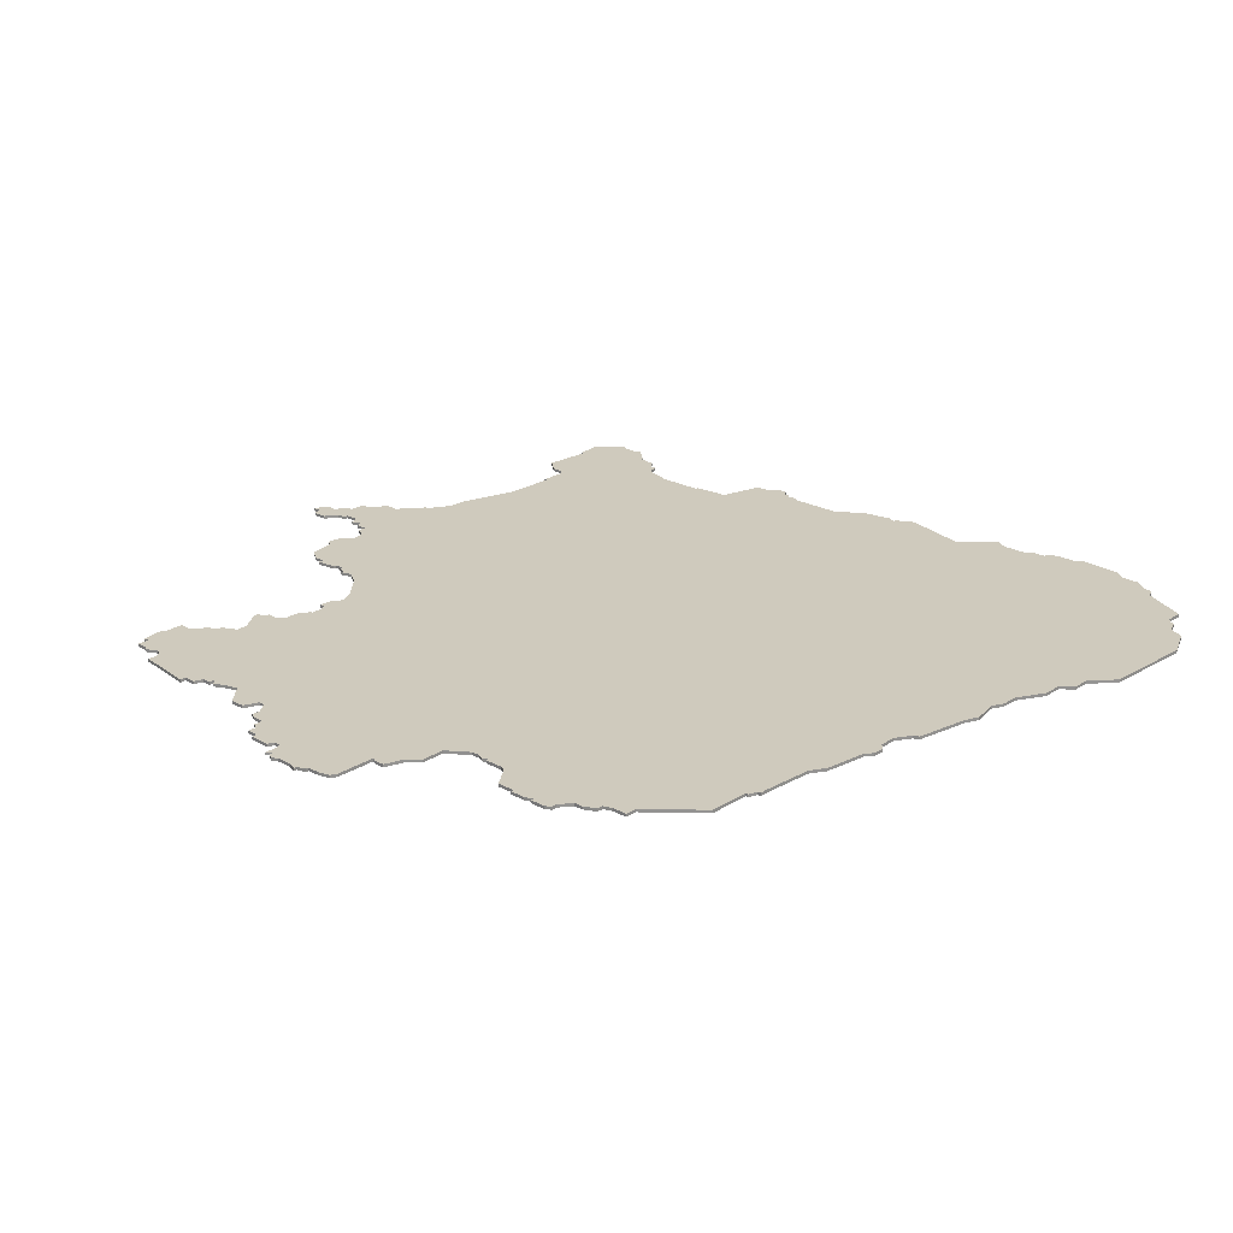
<metadata>
{"format":"obj","ext":"obj","renderer":"f3d","projection":"perspective","resolution":1024,"background":"white","views":[{"elev":22.9,"azim":-137.1,"up":"+Z"}]}
</metadata>
<code>
v 3011 -1088 0
v 3010 -1120 0
v 3015 -1131 0
v 3020 -1133 0
v 3022 -1138 0
v 3023 -1138 0
v 3025 -1140 0
v 3025 -1146 0
v 3041 -1154 0
v 3042 -1157 0
v 3046 -1158 0
v 3050 -1161 0
v 3054 -1161 0
v 3056 -1161 0
v 3060 -1164 0
v 3073 -1165 0
v 3076 -1164 0
v 3076 -1163 0
v 3083 -1163 0
v 3086 -1162 0
v 3087 -1160 0
v 3092 -1160 0
v 3094 -1158 0
v 3102 -1158 0
v 3106 -1160 0
v 3117 -1150 0
v 3140 -1156 0
v 3143 -1155 0
v 3143 -1154 0
v 3146 -1153 0
v 3146 -1152 0
v 3149 -1153 0
v 3160 -1151 0
v 3167 -1145 0
v 3185 -1145 0
v 3188 -1146 0
v 3191 -1146 0
v 3191 -1147 0
v 3193 -1147 0
v 3194 -1149 0
v 3198 -1149 0
v 3199 -1147 0
v 3202 -1146 0
v 3205 -1146 0
v 3209 -1131 0
v 3221 -1130 0
v 3221 -1129 0
v 3237 -1129 0
v 3247 -1132 0
v 3248 -1136 0
v 3250 -1136 0
v 3252 -1138 0
v 3252 -1139 0
v 3259 -1140 0
v 3259 -1141 0
v 3265 -1146 0
v 3267 -1145 0
v 3271 -1145 0
v 3273 -1146 0
v 3276 -1145 0
v 3276 -1144 0
v 3282 -1139 0
v 3281 -1130 0
v 3280 -1130 0
v 3281 -1113 0
v 3276 -1109 0
v 3272 -1109 0
v 3271 -1108 0
v 3270 -1106 0
v 3270 -1098 0
v 3269 -1098 0
v 3269 -1080 0
v 3275 -1060 0
v 3275 -1055 0
v 3276 -1052 0
v 3279 -1047 0
v 3281 -1046 0
v 3281 -1044 0
v 3286 -1041 0
v 3287 -1037 0
v 3288 -1038 0
v 3292 -1038 0
v 3295 -1033 0
v 3298 -1032 0
v 3299 -1031 0
v 3299 -1027 0
v 3303 -1025 0
v 3303 -1022 0
v 3307 -1023 0
v 3310 -1018 0
v 3307 -1018 0
v 3306 -1015 0
v 3301 -1015 0
v 3298 -1019 0
v 3295 -1020 0
v 3295 -1021 0
v 3290 -1021 0
v 3289 -1018 0
v 3286 -1019 0
v 3285 -1017 0
v 3281 -1017 0
v 3281 -1014 0
v 3277 -1012 0
v 3276 -1008 0
v 3280 -1003 0
v 3280 -999 0
v 3278 -998 0
v 3276 -989 0
v 3272 -986 0
v 3268 -986 0
v 3268 -984 0
v 3261 -985 0
v 3261 -986 0
v 3258 -986 0
v 3258 -985 0
v 3255 -984 0
v 3255 -983 0
v 3251 -984 0
v 3246 -981 0
v 3238 -972 0
v 3236 -968 0
v 3236 -965 0
v 3238 -964 0
v 3238 -959 0
v 3236 -959 0
v 3235 -956 0
v 3235 -953 0
v 3236 -953 0
v 3236 -951 0
v 3238 -950 0
v 3238 -944 0
v 3240 -942 0
v 3244 -942 0
v 3245 -940 0
v 3247 -940 0
v 3247 -938 0
v 3242 -931 0
v 3242 -927 0
v 3246 -925 0
v 3248 -923 0
v 3248 -922 0
v 3250 -922 0
v 3253 -917 0
v 3258 -917 0
v 3258 -910 0
v 3259 -909 0
v 3258 -902 0
v 3256 -902 0
v 3256 -898 0
v 3252 -898 0
v 3251 -897 0
v 3247 -899 0
v 3245 -898 0
v 3244 -896 0
v 3244 -893 0
v 3224 -890 0
v 3224 -892 0
v 3220 -892 0
v 3219 -895 0
v 3216 -895 0
v 3216 -897 0
v 3214 -895 0
v 3210 -897 0
v 3206 -898 0
v 3200 -891 0
v 3195 -891 0
v 3193 -896 0
v 3191 -896 0
v 3188 -892 0
v 3188 -889 0
v 3186 -888 0
v 3182 -888 0
v 3182 -885 0
v 3180 -884 0
v 3180 -881 0
v 3178 -881 0
v 3176 -881 0
v 3176 -879 0
v 3169 -879 0
v 3168 -881 0
v 3166 -881 0
v 3165 -880 0
v 3165 -875 0
v 3163 -877 0
v 3163 -875 0
v 3161 -874 0
v 3159 -875 0
v 3154 -875 0
v 3151 -874 0
v 3151 -875 0
v 3148 -876 0
v 3148 -877 0
v 3144 -877 0
v 3140 -878 0
v 3139 -880 0
v 3139 -894 0
v 3138 -893 0
v 3134 -893 0
v 3132 -899 0
v 3128 -903 0
v 3128 -911 0
v 3121 -916 0
v 3118 -916 0
v 3116 -915 0
v 3114 -916 0
v 3114 -915 0
v 3108 -915 0
v 3106 -914 0
v 3101 -907 0
v 3095 -907 0
v 3095 -906 0
v 3090 -906 0
v 3087 -907 0
v 3087 -906 0
v 3082 -906 0
v 3080 -907 0
v 3080 -909 0
v 3077 -913 0
v 3074 -913 0
v 3070 -915 0
v 3070 -917 0
v 3067 -918 0
v 3062 -918 0
v 3062 -922 0
v 3046 -936 0
v 3046 -942 0
v 3046 -950 0
v 3045 -950 0
v 3044 -953 0
v 3043 -953 0
v 3043 -956 0
v 3042 -973 0
v 3039 -978 0
v 3037 -993 0
v 3035 -995 0
v 3035 -999 0
v 3037 -1001 0
v 3037 -1007 0
v 3034 -1012 0
v 3032 -1013 0
v 3029 -1031 0
v 3027 -1036 0
v 3029 -1045 0
v 3027 -1049 0
v 3027 -1055 0
v 3022 -1064 0
v 3022 -1071 0
v 3018 -1074 0
v 3018 -1080 0
v 3011 -1088 1
v 3010 -1120 1
v 3015 -1131 1
v 3020 -1133 1
v 3022 -1138 1
v 3023 -1138 1
v 3025 -1140 1
v 3025 -1146 1
v 3041 -1154 1
v 3042 -1157 1
v 3046 -1158 1
v 3050 -1161 1
v 3054 -1161 1
v 3056 -1161 1
v 3060 -1164 1
v 3073 -1165 1
v 3076 -1164 1
v 3076 -1163 1
v 3083 -1163 1
v 3086 -1162 1
v 3087 -1160 1
v 3092 -1160 1
v 3094 -1158 1
v 3102 -1158 1
v 3106 -1160 1
v 3117 -1150 1
v 3140 -1156 1
v 3143 -1155 1
v 3143 -1154 1
v 3146 -1153 1
v 3146 -1152 1
v 3149 -1153 1
v 3160 -1151 1
v 3167 -1145 1
v 3185 -1145 1
v 3188 -1146 1
v 3191 -1146 1
v 3191 -1147 1
v 3193 -1147 1
v 3194 -1149 1
v 3198 -1149 1
v 3199 -1147 1
v 3202 -1146 1
v 3205 -1146 1
v 3209 -1131 1
v 3221 -1130 1
v 3221 -1129 1
v 3237 -1129 1
v 3247 -1132 1
v 3248 -1136 1
v 3250 -1136 1
v 3252 -1138 1
v 3252 -1139 1
v 3259 -1140 1
v 3259 -1141 1
v 3265 -1146 1
v 3267 -1145 1
v 3271 -1145 1
v 3273 -1146 1
v 3276 -1145 1
v 3276 -1144 1
v 3282 -1139 1
v 3281 -1130 1
v 3280 -1130 1
v 3281 -1113 1
v 3276 -1109 1
v 3272 -1109 1
v 3271 -1108 1
v 3270 -1106 1
v 3270 -1098 1
v 3269 -1098 1
v 3269 -1080 1
v 3275 -1060 1
v 3275 -1055 1
v 3276 -1052 1
v 3279 -1047 1
v 3281 -1046 1
v 3281 -1044 1
v 3286 -1041 1
v 3287 -1037 1
v 3288 -1038 1
v 3292 -1038 1
v 3295 -1033 1
v 3298 -1032 1
v 3299 -1031 1
v 3299 -1027 1
v 3303 -1025 1
v 3303 -1022 1
v 3307 -1023 1
v 3310 -1018 1
v 3307 -1018 1
v 3306 -1015 1
v 3301 -1015 1
v 3298 -1019 1
v 3295 -1020 1
v 3295 -1021 1
v 3290 -1021 1
v 3289 -1018 1
v 3286 -1019 1
v 3285 -1017 1
v 3281 -1017 1
v 3281 -1014 1
v 3277 -1012 1
v 3276 -1008 1
v 3280 -1003 1
v 3280 -999 1
v 3278 -998 1
v 3276 -989 1
v 3272 -986 1
v 3268 -986 1
v 3268 -984 1
v 3261 -985 1
v 3261 -986 1
v 3258 -986 1
v 3258 -985 1
v 3255 -984 1
v 3255 -983 1
v 3251 -984 1
v 3246 -981 1
v 3238 -972 1
v 3236 -968 1
v 3236 -965 1
v 3238 -964 1
v 3238 -959 1
v 3236 -959 1
v 3235 -956 1
v 3235 -953 1
v 3236 -953 1
v 3236 -951 1
v 3238 -950 1
v 3238 -944 1
v 3240 -942 1
v 3244 -942 1
v 3245 -940 1
v 3247 -940 1
v 3247 -938 1
v 3242 -931 1
v 3242 -927 1
v 3246 -925 1
v 3248 -923 1
v 3248 -922 1
v 3250 -922 1
v 3253 -917 1
v 3258 -917 1
v 3258 -910 1
v 3259 -909 1
v 3258 -902 1
v 3256 -902 1
v 3256 -898 1
v 3252 -898 1
v 3251 -897 1
v 3247 -899 1
v 3245 -898 1
v 3244 -896 1
v 3244 -893 1
v 3224 -890 1
v 3224 -892 1
v 3220 -892 1
v 3219 -895 1
v 3216 -895 1
v 3216 -897 1
v 3214 -895 1
v 3210 -897 1
v 3206 -898 1
v 3200 -891 1
v 3195 -891 1
v 3193 -896 1
v 3191 -896 1
v 3188 -892 1
v 3188 -889 1
v 3186 -888 1
v 3182 -888 1
v 3182 -885 1
v 3180 -884 1
v 3180 -881 1
v 3178 -881 1
v 3176 -881 1
v 3176 -879 1
v 3169 -879 1
v 3168 -881 1
v 3166 -881 1
v 3165 -880 1
v 3165 -875 1
v 3163 -877 1
v 3163 -875 1
v 3161 -874 1
v 3159 -875 1
v 3154 -875 1
v 3151 -874 1
v 3151 -875 1
v 3148 -876 1
v 3148 -877 1
v 3144 -877 1
v 3140 -878 1
v 3139 -880 1
v 3139 -894 1
v 3138 -893 1
v 3134 -893 1
v 3132 -899 1
v 3128 -903 1
v 3128 -911 1
v 3121 -916 1
v 3118 -916 1
v 3116 -915 1
v 3114 -916 1
v 3114 -915 1
v 3108 -915 1
v 3106 -914 1
v 3101 -907 1
v 3095 -907 1
v 3095 -906 1
v 3090 -906 1
v 3087 -907 1
v 3087 -906 1
v 3082 -906 1
v 3080 -907 1
v 3080 -909 1
v 3077 -913 1
v 3074 -913 1
v 3070 -915 1
v 3070 -917 1
v 3067 -918 1
v 3062 -918 1
v 3062 -922 1
v 3046 -936 1
v 3046 -942 1
v 3046 -950 1
v 3045 -950 1
v 3044 -953 1
v 3043 -953 1
v 3043 -956 1
v 3042 -973 1
v 3039 -978 1
v 3037 -993 1
v 3035 -995 1
v 3035 -999 1
v 3037 -1001 1
v 3037 -1007 1
v 3034 -1012 1
v 3032 -1013 1
v 3029 -1031 1
v 3027 -1036 1
v 3029 -1045 1
v 3027 -1049 1
v 3027 -1055 1
v 3022 -1064 1
v 3022 -1071 1
v 3018 -1074 1
v 3018 -1080 1
f 2 1 249
f 4 3 2
f 6 5 4
f 9 8 7
f 11 10 9
f 13 12 11
f 16 15 14
f 18 17 16
f 20 19 18
f 23 22 21
f 26 25 24
f 28 27 26
f 31 30 29
f 33 32 31
f 37 36 35
f 39 38 37
f 41 40 39
f 45 44 43
f 47 46 45
f 51 50 49
f 54 53 52
f 56 55 54
f 60 59 58
f 63 62 61
f 66 65 64
f 71 70 69
f 74 73 72
f 78 77 76
f 80 79 78
f 82 81 80
f 85 84 83
f 88 87 86
f 90 89 88
f 93 92 91
f 96 95 94
f 99 98 97
f 101 100 99
f 103 102 101
f 106 105 104
f 109 108 107
f 112 111 110
f 116 115 114
f 118 117 116
f 124 123 122
f 129 128 127
f 131 130 129
f 134 133 132
f 136 135 134
f 140 139 138
f 143 142 141
f 145 144 143
f 147 146 145
f 150 149 148
f 152 151 150
f 156 155 154
f 159 158 157
f 161 160 159
f 163 162 161
f 166 165 164
f 171 170 169
f 174 173 172
f 176 175 174
f 179 178 177
f 184 183 182
f 186 185 184
f 190 189 188
f 192 191 190
f 194 193 192
f 196 195 194
f 198 197 196
f 201 200 199
f 205 204 203
f 207 206 205
f 210 209 208
f 212 211 210
f 215 214 213
f 217 216 215
f 220 219 218
f 224 223 222
f 226 225 224
f 229 228 227
f 231 230 229
f 234 233 232
f 236 235 234
f 241 240 239
f 243 242 241
f 245 244 243
f 247 246 245
f 249 248 247
f 4 2 249
f 7 6 4
f 11 9 7
f 14 13 11
f 18 16 14
f 21 20 18
f 26 24 23
f 29 28 26
f 34 33 31
f 41 39 37
f 45 43 42
f 52 51 49
f 57 56 54
f 61 60 58
f 64 63 61
f 67 66 64
f 83 82 80
f 86 85 83
f 91 90 88
f 94 93 91
f 101 99 97
f 107 106 104
f 110 109 107
f 113 112 110
f 118 116 114
f 125 124 122
f 131 129 127
f 136 134 132
f 141 140 138
f 145 143 141
f 148 147 145
f 152 150 148
f 156 154 153
f 161 159 157
f 164 163 161
f 167 166 164
f 172 171 169
f 176 174 172
f 180 179 177
f 187 186 184
f 192 190 188
f 196 194 192
f 199 198 196
f 212 210 208
f 217 215 213
f 221 220 218
f 224 222 221
f 227 226 224
f 231 229 227
f 237 236 234
f 241 239 238
f 4 249 247
f 11 7 4
f 18 14 11
f 23 21 18
f 31 29 26
f 42 41 37
f 54 52 49
f 58 57 54
f 64 61 58
f 68 67 64
f 86 83 80
f 94 91 88
f 110 107 104
f 126 125 122
f 137 136 132
f 145 141 138
f 152 148 145
f 156 153 152
f 168 167 164
f 172 169 168
f 177 176 172
f 187 184 182
f 192 188 187
f 201 199 196
f 213 212 208
f 218 217 213
f 224 221 218
f 231 227 224
f 237 234 232
f 243 241 238
f 4 247 245
f 18 11 4
f 26 23 18
f 34 31 26
f 42 37 35
f 58 54 49
f 68 64 58
f 88 86 80
f 96 94 88
f 110 104 103
f 126 122 121
f 137 132 131
f 152 145 138
f 157 156 152
f 180 177 172
f 187 182 181
f 196 192 187
f 213 208 207
f 231 224 218
f 238 237 232
f 245 243 238
f 18 4 245
f 45 42 35
f 68 58 49
f 96 88 80
f 113 110 103
f 137 131 127
f 157 152 138
f 180 172 168
f 196 187 181
f 218 213 207
f 232 231 218
f 18 245 238
f 45 35 34
f 68 49 48
f 96 80 78
f 114 113 103
f 138 137 127
f 161 157 138
f 181 180 168
f 201 196 181
f 218 207 205
f 238 232 218
f 26 18 238
f 45 34 26
f 68 48 47
f 96 78 76
f 118 114 103
f 161 138 127
f 201 181 168
f 238 218 205
f 45 26 238
f 68 47 45
f 97 96 76
f 118 103 101
f 161 127 126
f 201 168 164
f 238 205 203
f 68 45 238
f 97 76 75
f 119 118 101
f 161 126 121
f 201 164 161
f 238 203 202
f 69 68 238
f 101 97 75
f 201 161 121
f 238 202 201
f 71 69 238
f 101 75 74
f 201 121 120
f 71 238 201
f 101 74 72
f 201 120 119
f 72 71 201
f 119 101 72
f 72 201 119
f 498 250 251
f 251 252 253
f 253 254 255
f 256 257 258
f 258 259 260
f 260 261 262
f 263 264 265
f 265 266 267
f 267 268 269
f 270 271 272
f 273 274 275
f 275 276 277
f 278 279 280
f 280 281 282
f 284 285 286
f 286 287 288
f 288 289 290
f 292 293 294
f 294 295 296
f 298 299 300
f 301 302 303
f 303 304 305
f 307 308 309
f 310 311 312
f 313 314 315
f 318 319 320
f 321 322 323
f 325 326 327
f 327 328 329
f 329 330 331
f 332 333 334
f 335 336 337
f 337 338 339
f 340 341 342
f 343 344 345
f 346 347 348
f 348 349 350
f 350 351 352
f 353 354 355
f 356 357 358
f 359 360 361
f 363 364 365
f 365 366 367
f 371 372 373
f 376 377 378
f 378 379 380
f 381 382 383
f 383 384 385
f 387 388 389
f 390 391 392
f 392 393 394
f 394 395 396
f 397 398 399
f 399 400 401
f 403 404 405
f 406 407 408
f 408 409 410
f 410 411 412
f 413 414 415
f 418 419 420
f 421 422 423
f 423 424 425
f 426 427 428
f 431 432 433
f 433 434 435
f 437 438 439
f 439 440 441
f 441 442 443
f 443 444 445
f 445 446 447
f 448 449 450
f 452 453 454
f 454 455 456
f 457 458 459
f 459 460 461
f 462 463 464
f 464 465 466
f 467 468 469
f 471 472 473
f 473 474 475
f 476 477 478
f 478 479 480
f 481 482 483
f 483 484 485
f 488 489 490
f 490 491 492
f 492 493 494
f 494 495 496
f 496 497 498
f 498 251 253
f 253 255 256
f 256 258 260
f 260 262 263
f 263 265 267
f 267 269 270
f 272 273 275
f 275 277 278
f 280 282 283
f 286 288 290
f 291 292 294
f 298 300 301
f 303 305 306
f 307 309 310
f 310 312 313
f 313 315 316
f 329 331 332
f 332 334 335
f 337 339 340
f 340 342 343
f 346 348 350
f 353 355 356
f 356 358 359
f 359 361 362
f 363 365 367
f 371 373 374
f 376 378 380
f 381 383 385
f 387 389 390
f 390 392 394
f 394 396 397
f 397 399 401
f 402 403 405
f 406 408 410
f 410 412 413
f 413 415 416
f 418 420 421
f 421 423 425
f 426 428 429
f 433 435 436
f 437 439 441
f 441 443 445
f 445 447 448
f 457 459 461
f 462 464 466
f 467 469 470
f 470 471 473
f 473 475 476
f 476 478 480
f 483 485 486
f 487 488 490
f 496 498 253
f 253 256 260
f 260 263 267
f 267 270 272
f 275 278 280
f 286 290 291
f 298 301 303
f 303 306 307
f 307 310 313
f 313 316 317
f 329 332 335
f 337 340 343
f 353 356 359
f 371 374 375
f 381 385 386
f 387 390 394
f 394 397 401
f 401 402 405
f 413 416 417
f 417 418 421
f 421 425 426
f 431 433 436
f 436 437 441
f 445 448 450
f 457 461 462
f 462 466 467
f 467 470 473
f 473 476 480
f 481 483 486
f 487 490 492
f 494 496 253
f 253 260 267
f 267 272 275
f 275 280 283
f 284 286 291
f 298 303 307
f 307 313 317
f 329 335 337
f 337 343 345
f 352 353 359
f 370 371 375
f 380 381 386
f 387 394 401
f 401 405 406
f 421 426 429
f 430 431 436
f 436 441 445
f 456 457 462
f 467 473 480
f 481 486 487
f 487 492 494
f 494 253 267
f 284 291 294
f 298 307 317
f 329 337 345
f 352 359 362
f 376 380 386
f 387 401 406
f 417 421 429
f 430 436 445
f 456 462 467
f 467 480 481
f 487 494 267
f 283 284 294
f 297 298 317
f 327 329 345
f 352 362 363
f 376 386 387
f 387 406 410
f 417 429 430
f 430 445 450
f 454 456 467
f 467 481 487
f 487 267 275
f 275 283 294
f 296 297 317
f 325 327 345
f 352 363 367
f 376 387 410
f 417 430 450
f 454 467 487
f 487 275 294
f 294 296 317
f 325 345 346
f 350 352 367
f 375 376 410
f 413 417 450
f 452 454 487
f 487 294 317
f 324 325 346
f 350 367 368
f 370 375 410
f 410 413 450
f 451 452 487
f 487 317 318
f 324 346 350
f 370 410 450
f 450 451 487
f 487 318 320
f 323 324 350
f 369 370 450
f 450 487 320
f 321 323 350
f 368 369 450
f 450 320 321
f 321 350 368
f 368 450 321
f 251 250 2
f 2 250 1
f 252 251 3
f 3 251 2
f 253 252 4
f 4 252 3
f 254 253 5
f 5 253 4
f 255 254 6
f 6 254 5
f 256 255 7
f 7 255 6
f 257 256 8
f 8 256 7
f 258 257 9
f 9 257 8
f 259 258 10
f 10 258 9
f 260 259 11
f 11 259 10
f 261 260 12
f 12 260 11
f 262 261 13
f 13 261 12
f 263 262 14
f 14 262 13
f 264 263 15
f 15 263 14
f 265 264 16
f 16 264 15
f 266 265 17
f 17 265 16
f 267 266 18
f 18 266 17
f 268 267 19
f 19 267 18
f 269 268 20
f 20 268 19
f 270 269 21
f 21 269 20
f 271 270 22
f 22 270 21
f 272 271 23
f 23 271 22
f 273 272 24
f 24 272 23
f 274 273 25
f 25 273 24
f 275 274 26
f 26 274 25
f 276 275 27
f 27 275 26
f 277 276 28
f 28 276 27
f 278 277 29
f 29 277 28
f 279 278 30
f 30 278 29
f 280 279 31
f 31 279 30
f 281 280 32
f 32 280 31
f 282 281 33
f 33 281 32
f 283 282 34
f 34 282 33
f 284 283 35
f 35 283 34
f 285 284 36
f 36 284 35
f 286 285 37
f 37 285 36
f 287 286 38
f 38 286 37
f 288 287 39
f 39 287 38
f 289 288 40
f 40 288 39
f 290 289 41
f 41 289 40
f 291 290 42
f 42 290 41
f 292 291 43
f 43 291 42
f 293 292 44
f 44 292 43
f 294 293 45
f 45 293 44
f 295 294 46
f 46 294 45
f 296 295 47
f 47 295 46
f 297 296 48
f 48 296 47
f 298 297 49
f 49 297 48
f 299 298 50
f 50 298 49
f 300 299 51
f 51 299 50
f 301 300 52
f 52 300 51
f 302 301 53
f 53 301 52
f 303 302 54
f 54 302 53
f 304 303 55
f 55 303 54
f 305 304 56
f 56 304 55
f 306 305 57
f 57 305 56
f 307 306 58
f 58 306 57
f 308 307 59
f 59 307 58
f 309 308 60
f 60 308 59
f 310 309 61
f 61 309 60
f 311 310 62
f 62 310 61
f 312 311 63
f 63 311 62
f 313 312 64
f 64 312 63
f 314 313 65
f 65 313 64
f 315 314 66
f 66 314 65
f 316 315 67
f 67 315 66
f 317 316 68
f 68 316 67
f 318 317 69
f 69 317 68
f 319 318 70
f 70 318 69
f 320 319 71
f 71 319 70
f 321 320 72
f 72 320 71
f 322 321 73
f 73 321 72
f 323 322 74
f 74 322 73
f 324 323 75
f 75 323 74
f 325 324 76
f 76 324 75
f 326 325 77
f 77 325 76
f 327 326 78
f 78 326 77
f 328 327 79
f 79 327 78
f 329 328 80
f 80 328 79
f 330 329 81
f 81 329 80
f 331 330 82
f 82 330 81
f 332 331 83
f 83 331 82
f 333 332 84
f 84 332 83
f 334 333 85
f 85 333 84
f 335 334 86
f 86 334 85
f 336 335 87
f 87 335 86
f 337 336 88
f 88 336 87
f 338 337 89
f 89 337 88
f 339 338 90
f 90 338 89
f 340 339 91
f 91 339 90
f 341 340 92
f 92 340 91
f 342 341 93
f 93 341 92
f 343 342 94
f 94 342 93
f 344 343 95
f 95 343 94
f 345 344 96
f 96 344 95
f 346 345 97
f 97 345 96
f 347 346 98
f 98 346 97
f 348 347 99
f 99 347 98
f 349 348 100
f 100 348 99
f 350 349 101
f 101 349 100
f 351 350 102
f 102 350 101
f 352 351 103
f 103 351 102
f 353 352 104
f 104 352 103
f 354 353 105
f 105 353 104
f 355 354 106
f 106 354 105
f 356 355 107
f 107 355 106
f 357 356 108
f 108 356 107
f 358 357 109
f 109 357 108
f 359 358 110
f 110 358 109
f 360 359 111
f 111 359 110
f 361 360 112
f 112 360 111
f 362 361 113
f 113 361 112
f 363 362 114
f 114 362 113
f 364 363 115
f 115 363 114
f 365 364 116
f 116 364 115
f 366 365 117
f 117 365 116
f 367 366 118
f 118 366 117
f 368 367 119
f 119 367 118
f 369 368 120
f 120 368 119
f 370 369 121
f 121 369 120
f 371 370 122
f 122 370 121
f 372 371 123
f 123 371 122
f 373 372 124
f 124 372 123
f 374 373 125
f 125 373 124
f 375 374 126
f 126 374 125
f 376 375 127
f 127 375 126
f 377 376 128
f 128 376 127
f 378 377 129
f 129 377 128
f 379 378 130
f 130 378 129
f 380 379 131
f 131 379 130
f 381 380 132
f 132 380 131
f 382 381 133
f 133 381 132
f 383 382 134
f 134 382 133
f 384 383 135
f 135 383 134
f 385 384 136
f 136 384 135
f 386 385 137
f 137 385 136
f 387 386 138
f 138 386 137
f 388 387 139
f 139 387 138
f 389 388 140
f 140 388 139
f 390 389 141
f 141 389 140
f 391 390 142
f 142 390 141
f 392 391 143
f 143 391 142
f 393 392 144
f 144 392 143
f 394 393 145
f 145 393 144
f 395 394 146
f 146 394 145
f 396 395 147
f 147 395 146
f 397 396 148
f 148 396 147
f 398 397 149
f 149 397 148
f 399 398 150
f 150 398 149
f 400 399 151
f 151 399 150
f 401 400 152
f 152 400 151
f 402 401 153
f 153 401 152
f 403 402 154
f 154 402 153
f 404 403 155
f 155 403 154
f 405 404 156
f 156 404 155
f 406 405 157
f 157 405 156
f 407 406 158
f 158 406 157
f 408 407 159
f 159 407 158
f 409 408 160
f 160 408 159
f 410 409 161
f 161 409 160
f 411 410 162
f 162 410 161
f 412 411 163
f 163 411 162
f 413 412 164
f 164 412 163
f 414 413 165
f 165 413 164
f 415 414 166
f 166 414 165
f 416 415 167
f 167 415 166
f 417 416 168
f 168 416 167
f 418 417 169
f 169 417 168
f 419 418 170
f 170 418 169
f 420 419 171
f 171 419 170
f 421 420 172
f 172 420 171
f 422 421 173
f 173 421 172
f 423 422 174
f 174 422 173
f 424 423 175
f 175 423 174
f 425 424 176
f 176 424 175
f 426 425 177
f 177 425 176
f 427 426 178
f 178 426 177
f 428 427 179
f 179 427 178
f 429 428 180
f 180 428 179
f 430 429 181
f 181 429 180
f 431 430 182
f 182 430 181
f 432 431 183
f 183 431 182
f 433 432 184
f 184 432 183
f 434 433 185
f 185 433 184
f 435 434 186
f 186 434 185
f 436 435 187
f 187 435 186
f 437 436 188
f 188 436 187
f 438 437 189
f 189 437 188
f 439 438 190
f 190 438 189
f 440 439 191
f 191 439 190
f 441 440 192
f 192 440 191
f 442 441 193
f 193 441 192
f 443 442 194
f 194 442 193
f 444 443 195
f 195 443 194
f 445 444 196
f 196 444 195
f 446 445 197
f 197 445 196
f 447 446 198
f 198 446 197
f 448 447 199
f 199 447 198
f 449 448 200
f 200 448 199
f 450 449 201
f 201 449 200
f 451 450 202
f 202 450 201
f 452 451 203
f 203 451 202
f 453 452 204
f 204 452 203
f 454 453 205
f 205 453 204
f 455 454 206
f 206 454 205
f 456 455 207
f 207 455 206
f 457 456 208
f 208 456 207
f 458 457 209
f 209 457 208
f 459 458 210
f 210 458 209
f 460 459 211
f 211 459 210
f 461 460 212
f 212 460 211
f 462 461 213
f 213 461 212
f 463 462 214
f 214 462 213
f 464 463 215
f 215 463 214
f 465 464 216
f 216 464 215
f 466 465 217
f 217 465 216
f 467 466 218
f 218 466 217
f 468 467 219
f 219 467 218
f 469 468 220
f 220 468 219
f 470 469 221
f 221 469 220
f 471 470 222
f 222 470 221
f 472 471 223
f 223 471 222
f 473 472 224
f 224 472 223
f 474 473 225
f 225 473 224
f 475 474 226
f 226 474 225
f 476 475 227
f 227 475 226
f 477 476 228
f 228 476 227
f 478 477 229
f 229 477 228
f 479 478 230
f 230 478 229
f 480 479 231
f 231 479 230
f 481 480 232
f 232 480 231
f 482 481 233
f 233 481 232
f 483 482 234
f 234 482 233
f 484 483 235
f 235 483 234
f 485 484 236
f 236 484 235
f 486 485 237
f 237 485 236
f 487 486 238
f 238 486 237
f 488 487 239
f 239 487 238
f 489 488 240
f 240 488 239
f 490 489 241
f 241 489 240
f 491 490 242
f 242 490 241
f 492 491 243
f 243 491 242
f 493 492 244
f 244 492 243
f 494 493 245
f 245 493 244
f 495 494 246
f 246 494 245
f 496 495 247
f 247 495 246
f 497 496 248
f 248 496 247
f 250 498 1
f 1 498 249
f 498 497 249
f 249 497 248

</code>
